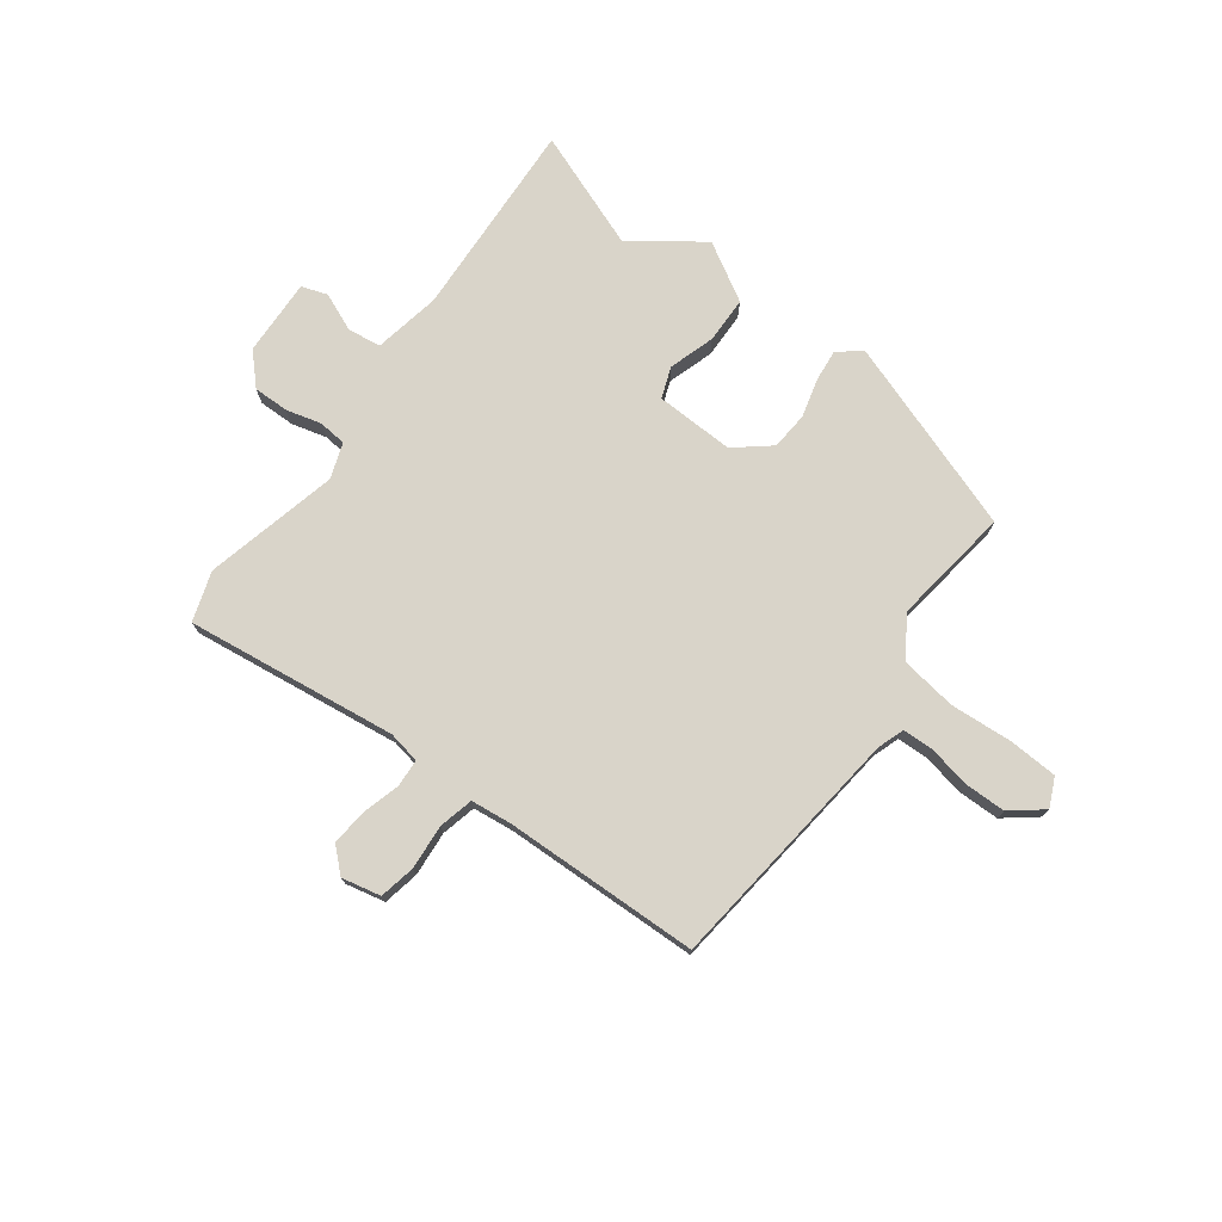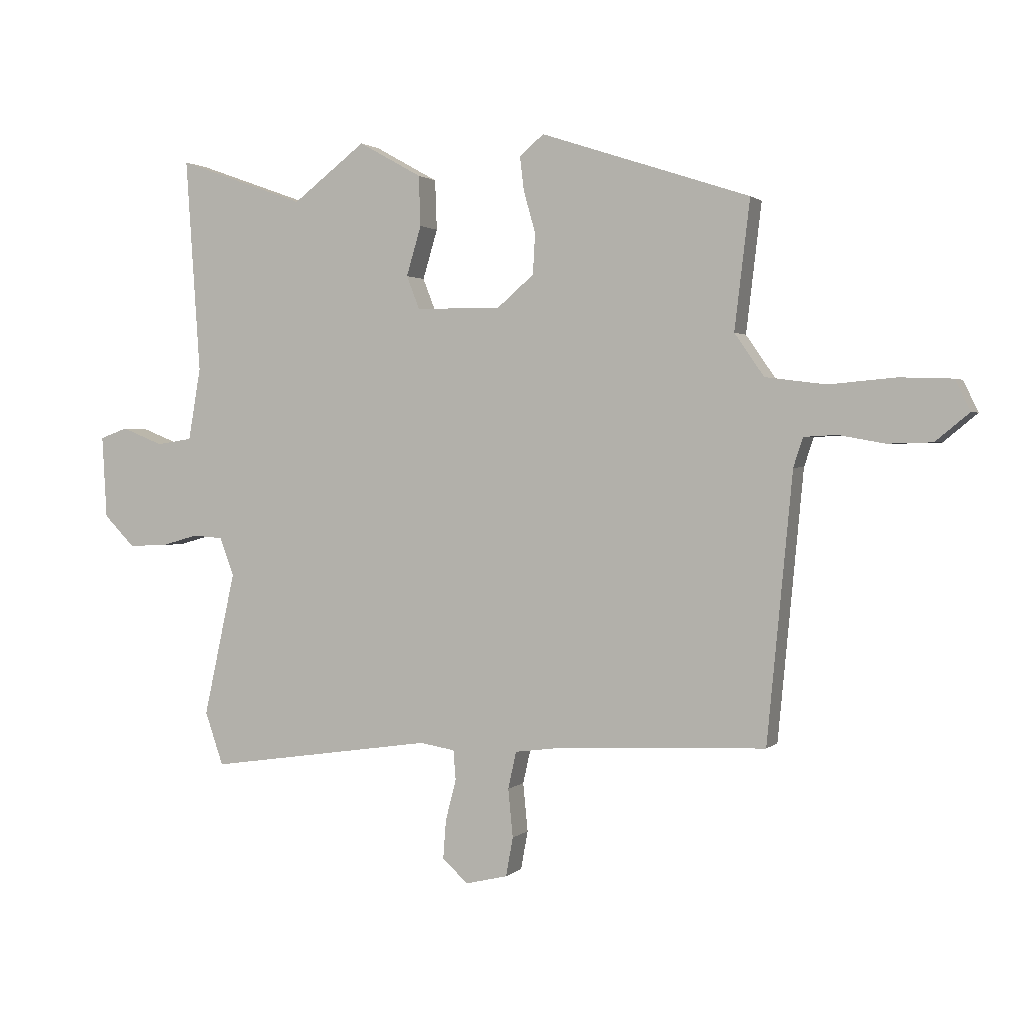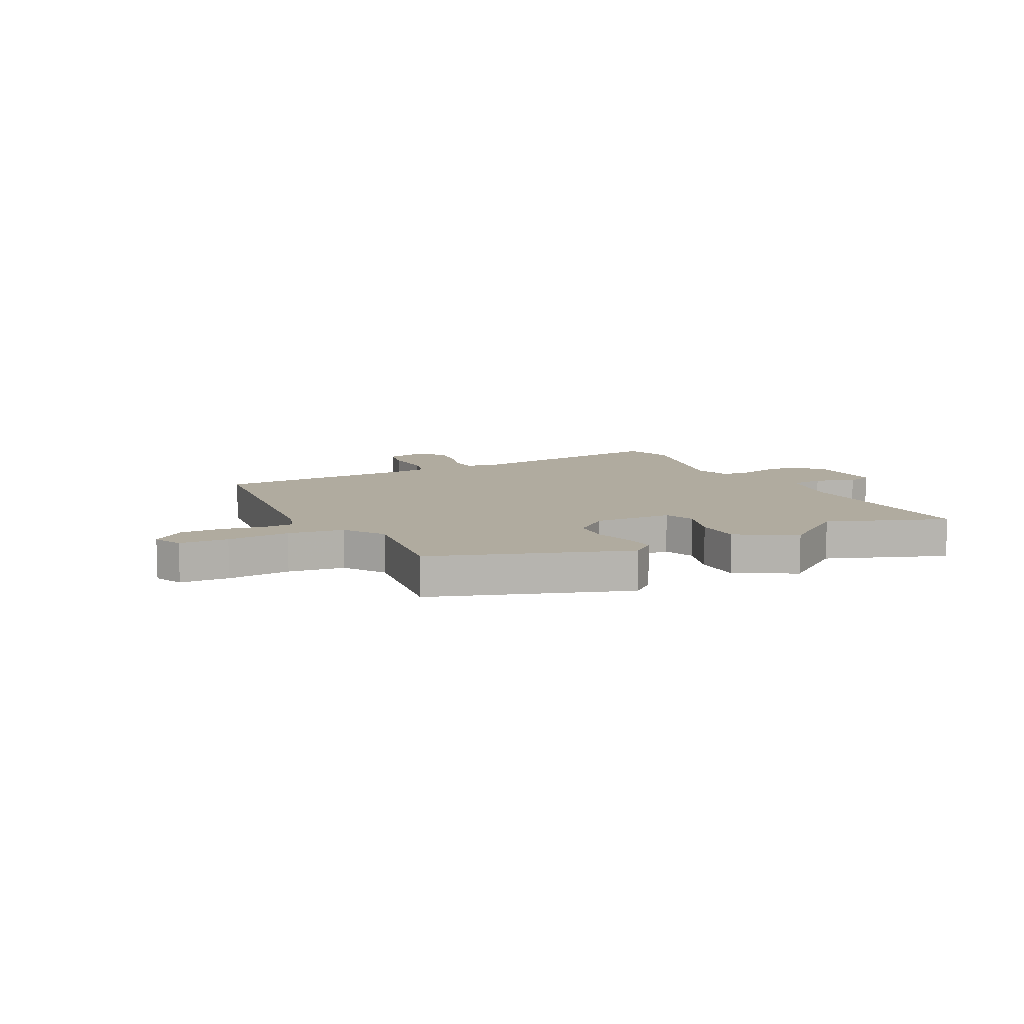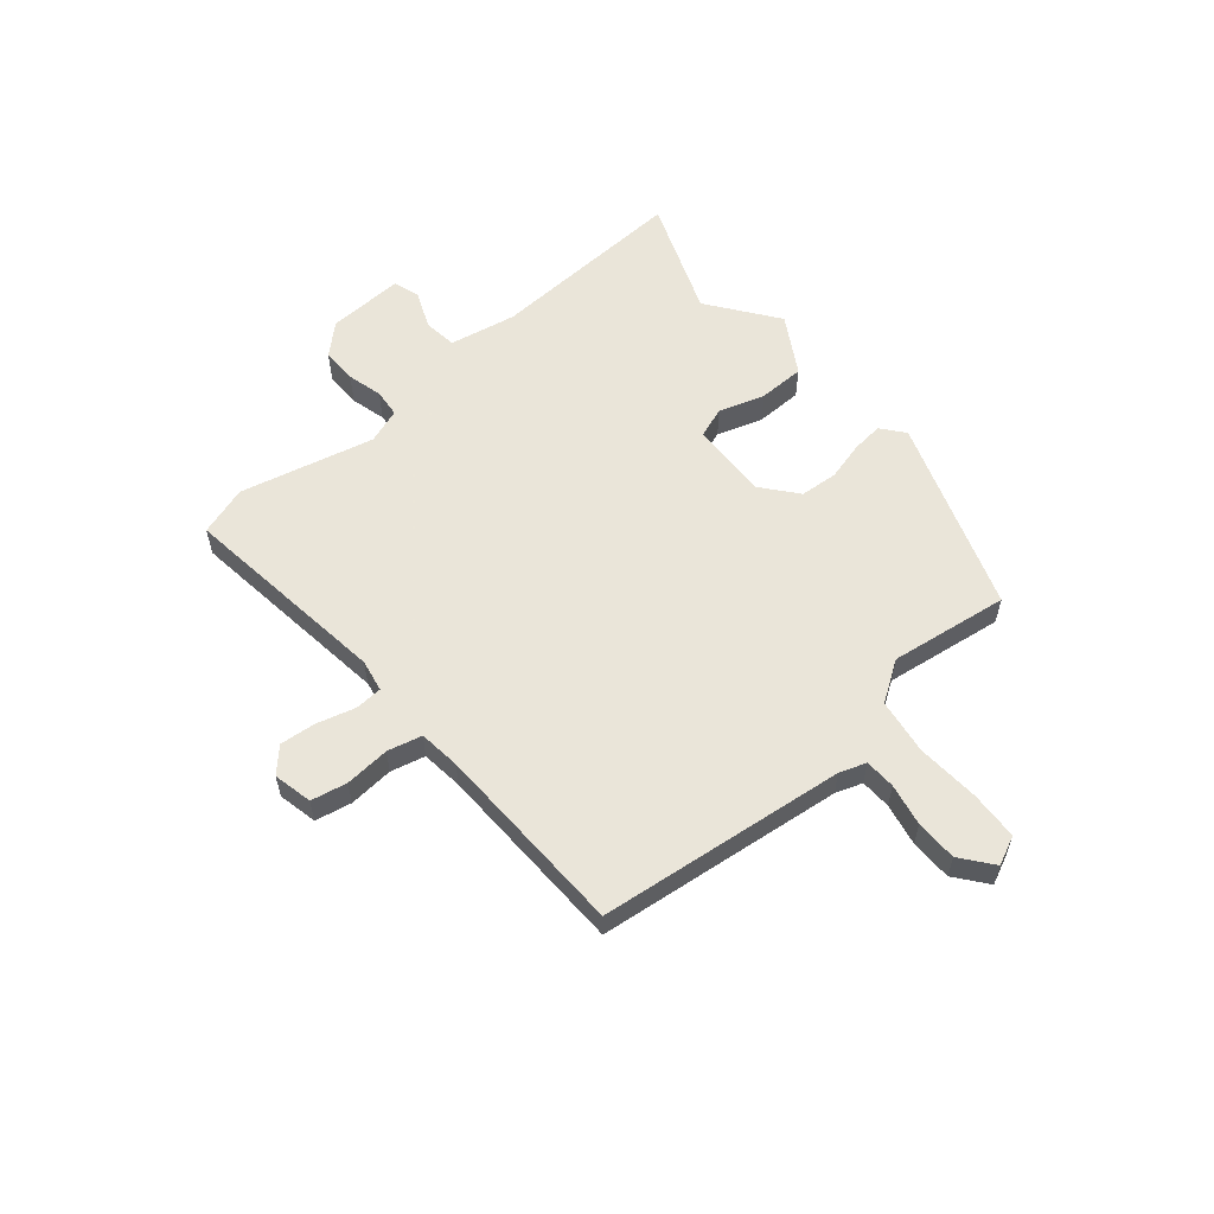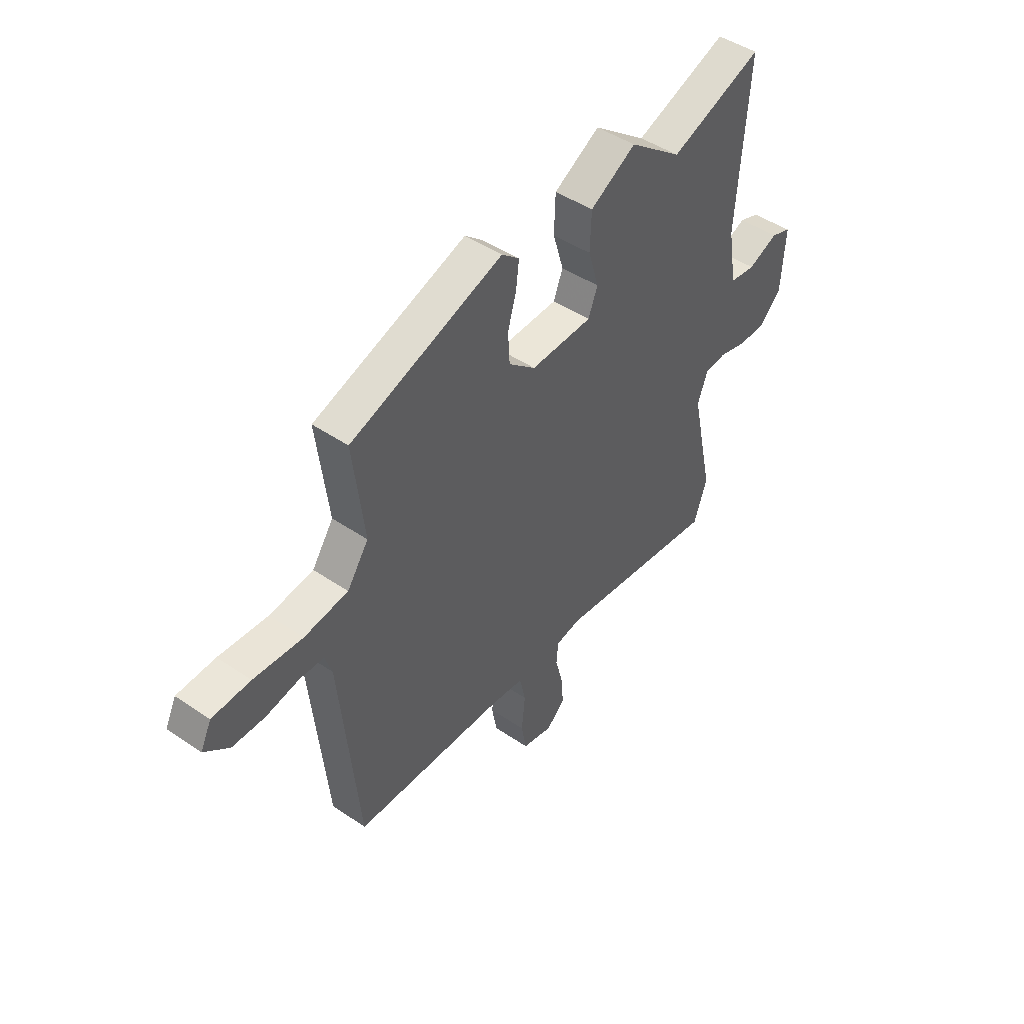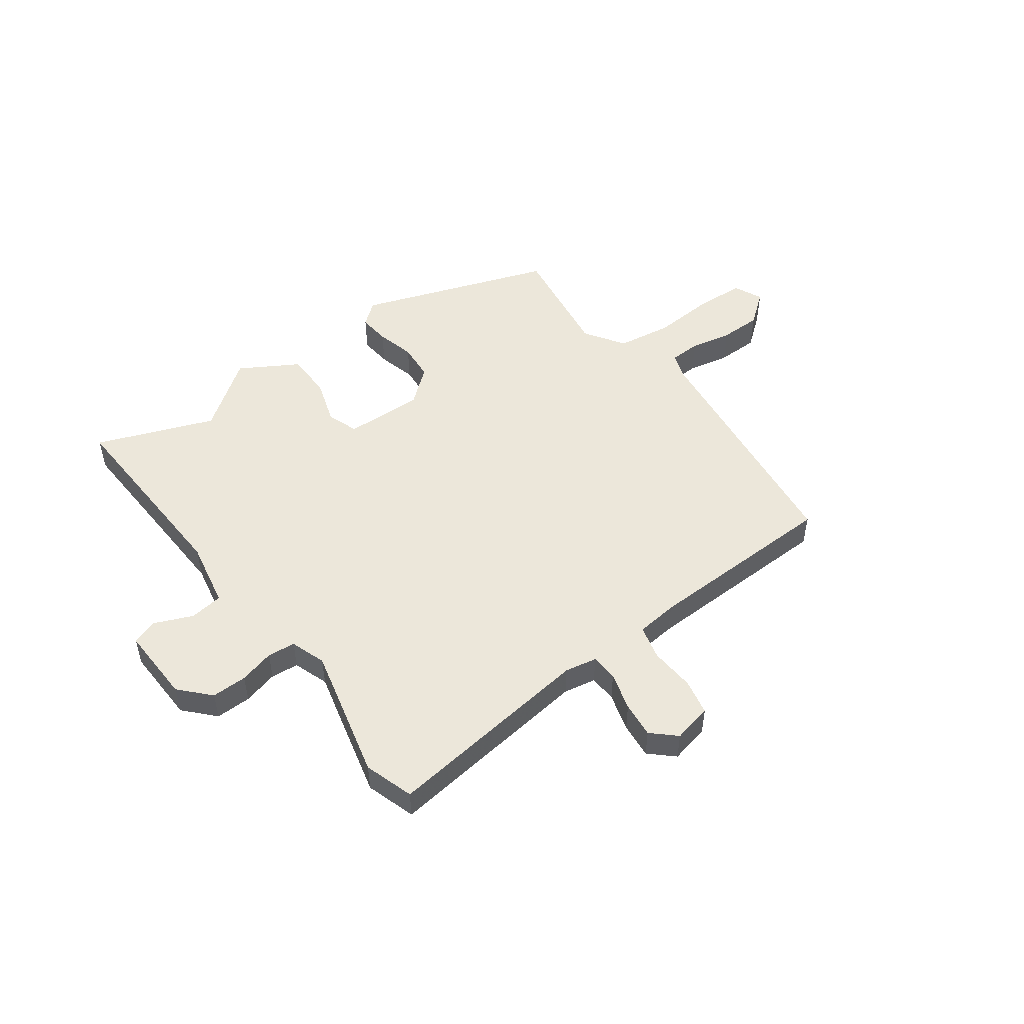
<metadata>
{"format":"obj","ext":"obj","renderer":"f3d","projection":"perspective","resolution":1024,"background":"white","views":[{"elev":74.9,"azim":-142.4,"up":"+Y"},{"elev":1.5,"azim":-158.6,"up":"+Z"},{"elev":9.7,"azim":-26.2,"up":"+Y"},{"elev":57.7,"azim":-129.0,"up":"+Y"},{"elev":46.4,"azim":-52.2,"up":"+Z"},{"elev":50.7,"azim":145.0,"up":"+Y"}]}
</metadata>
<code>
v 0.515 0.07 -0.455
v 0.484 0.07 -0.545
v 0.099 0.07 -0.489
v 0.04 0.07 -0.499
v 0.036 0.07 -0.549
v 0.054 0.07 -0.619
v 0.059 0.07 -0.685
v 0.015 0.07 -0.724
v -0.056 0.07 -0.707
v -0.068 0.07 -0.641
v -0.06 0.07 -0.559
v -0.074 0.07 -0.496
v -0.15 0.07 -0.486
v -0.506 0.07 -0.47
v -0.549 0.07 -0.018
v -0.565 0.07 0.031
v -0.621 0.07 0.034
v -0.698 0.07 0.02
v -0.774 0.07 0.022
v -0.831 0.07 0.069
v -0.806 0.07 0.121
v -0.717 0.07 0.124
v -0.603 0.07 0.114
v -0.501 0.07 0.127
v -0.451 0.07 0.199
v -0.477 0.07 0.417
v -0.122 0.07 0.534
v -0.081 0.07 0.499
v -0.088 0.07 0.441
v -0.108 0.07 0.371
v -0.104 0.07 0.302
v -0.041 0.07 0.248
v 0.103 0.07 0.25
v 0.125 0.07 0.306
v 0.1 0.07 0.39
v 0.103 0.07 0.475
v 0.21 0.07 0.535
v 0.334 0.07 0.44
v 0.551 0.07 0.518
v 0.526 0.07 0.153
v 0.547 0.07 0.03
v 0.608 0.07 0.021
v 0.678 0.07 0.049
v 0.725 0.07 0.032
v 0.717 0.07 -0.108
v 0.665 0.07 -0.161
v 0.6 0.07 -0.159
v 0.536 0.07 -0.141
v 0.485 0.07 -0.145
v 0.461 0.07 -0.209
v 0.515 0 -0.455
v 0.484 0 -0.545
v 0.099 0 -0.489
v 0.04 0 -0.499
v 0.036 0 -0.549
v 0.054 0 -0.619
v 0.059 0 -0.685
v 0.015 0 -0.724
v -0.056 0 -0.707
v -0.068 0 -0.641
v -0.06 0 -0.559
v -0.074 0 -0.496
v -0.15 0 -0.486
v -0.506 0 -0.47
v -0.549 0 -0.018
v -0.565 0 0.031
v -0.621 0 0.034
v -0.698 0 0.02
v -0.774 0 0.022
v -0.831 0 0.069
v -0.806 0 0.121
v -0.717 0 0.124
v -0.603 0 0.114
v -0.501 0 0.127
v -0.451 0 0.199
v -0.477 0 0.417
v -0.122 0 0.534
v -0.081 0 0.499
v -0.088 0 0.441
v -0.108 0 0.371
v -0.104 0 0.302
v -0.041 0 0.248
v 0.103 0 0.25
v 0.125 0 0.306
v 0.1 0 0.39
v 0.103 0 0.475
v 0.21 0 0.535
v 0.334 0 0.44
v 0.551 0 0.518
v 0.526 0 0.153
v 0.547 0 0.03
v 0.608 0 0.021
v 0.678 0 0.049
v 0.725 0 0.032
v 0.717 0 -0.108
v 0.665 0 -0.161
v 0.6 0 -0.159
v 0.536 0 -0.141
v 0.485 0 -0.145
v 0.461 0 -0.209
f 46 47 48
f 45 46 48
f 44 45 48
f 43 44 48
f 42 43 48
f 41 42 48 49
f 40 41 49 50
f 38 39 40 50
f 37 38 50
f 36 37 50
f 35 36 50
f 34 35 50
f 28 29 30
f 27 28 30
f 26 27 30
f 25 26 30
f 24 25 30 31
f 21 22 23
f 20 21 23
f 19 20 23
f 18 19 23
f 17 18 23
f 16 17 23 24
f 24 31 32
f 16 24 32
f 15 16 32
f 9 10 11
f 8 9 11
f 7 8 11
f 6 7 11
f 5 6 11
f 4 5 11 12
f 3 4 12 13
f 1 2 3
f 50 1 3
f 34 50 3
f 33 34 3
f 15 32 33
f 14 15 33
f 13 14 33
f 3 13 33
f 98 97 96
f 98 96 95
f 98 95 94
f 98 94 93
f 98 93 92
f 99 98 92 91
f 100 99 91 90
f 100 90 89 88
f 100 88 87
f 100 87 86
f 100 86 85
f 100 85 84
f 80 79 78
f 80 78 77
f 80 77 76
f 80 76 75
f 81 80 75 74
f 73 72 71
f 73 71 70
f 73 70 69
f 73 69 68
f 73 68 67
f 74 73 67 66
f 82 81 74
f 82 74 66
f 82 66 65
f 61 60 59
f 61 59 58
f 61 58 57
f 61 57 56
f 61 56 55
f 62 61 55 54
f 63 62 54 53
f 53 52 51
f 53 51 100
f 53 100 84
f 53 84 83
f 83 82 65
f 83 65 64
f 83 64 63
f 83 63 53
f 1 51 52 2
f 2 52 53 3
f 3 53 54 4
f 4 54 55 5
f 5 55 56 6
f 6 56 57 7
f 7 57 58 8
f 8 58 59 9
f 9 59 60 10
f 10 60 61 11
f 11 61 62 12
f 12 62 63 13
f 13 63 64 14
f 14 64 65 15
f 15 65 66 16
f 16 66 67 17
f 17 67 68 18
f 18 68 69 19
f 19 69 70 20
f 20 70 71 21
f 21 71 72 22
f 22 72 73 23
f 23 73 74 24
f 24 74 75 25
f 25 75 76 26
f 26 76 77 27
f 27 77 78 28
f 28 78 79 29
f 29 79 80 30
f 30 80 81 31
f 31 81 82 32
f 32 82 83 33
f 33 83 84 34
f 34 84 85 35
f 35 85 86 36
f 36 86 87 37
f 37 87 88 38
f 38 88 89 39
f 39 89 90 40
f 40 90 91 41
f 41 91 92 42
f 42 92 93 43
f 43 93 94 44
f 44 94 95 45
f 45 95 96 46
f 46 96 97 47
f 47 97 98 48
f 48 98 99 49
f 49 99 100 50
f 50 100 51 1

</code>
